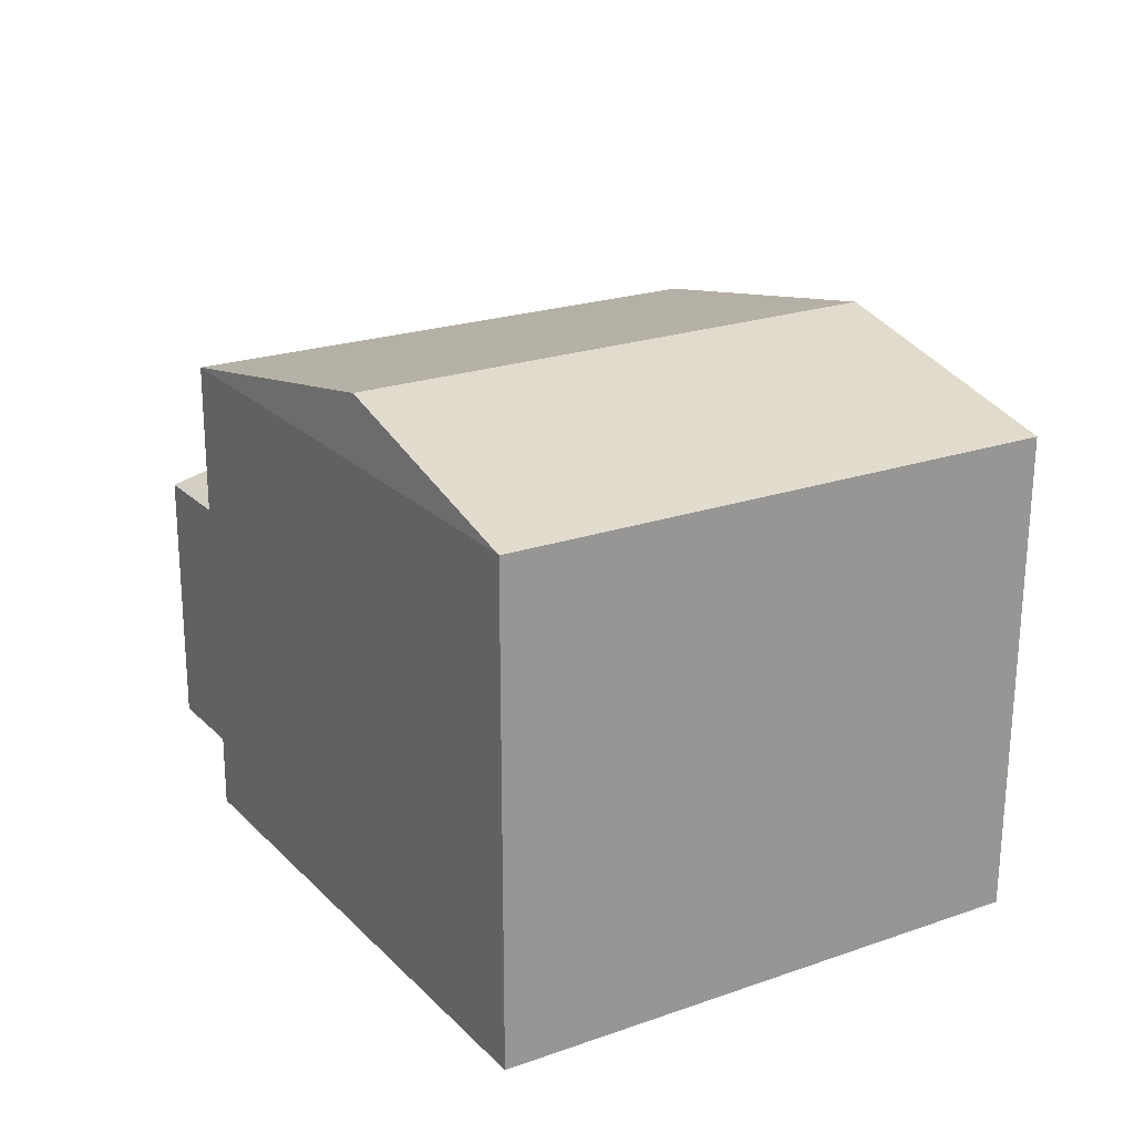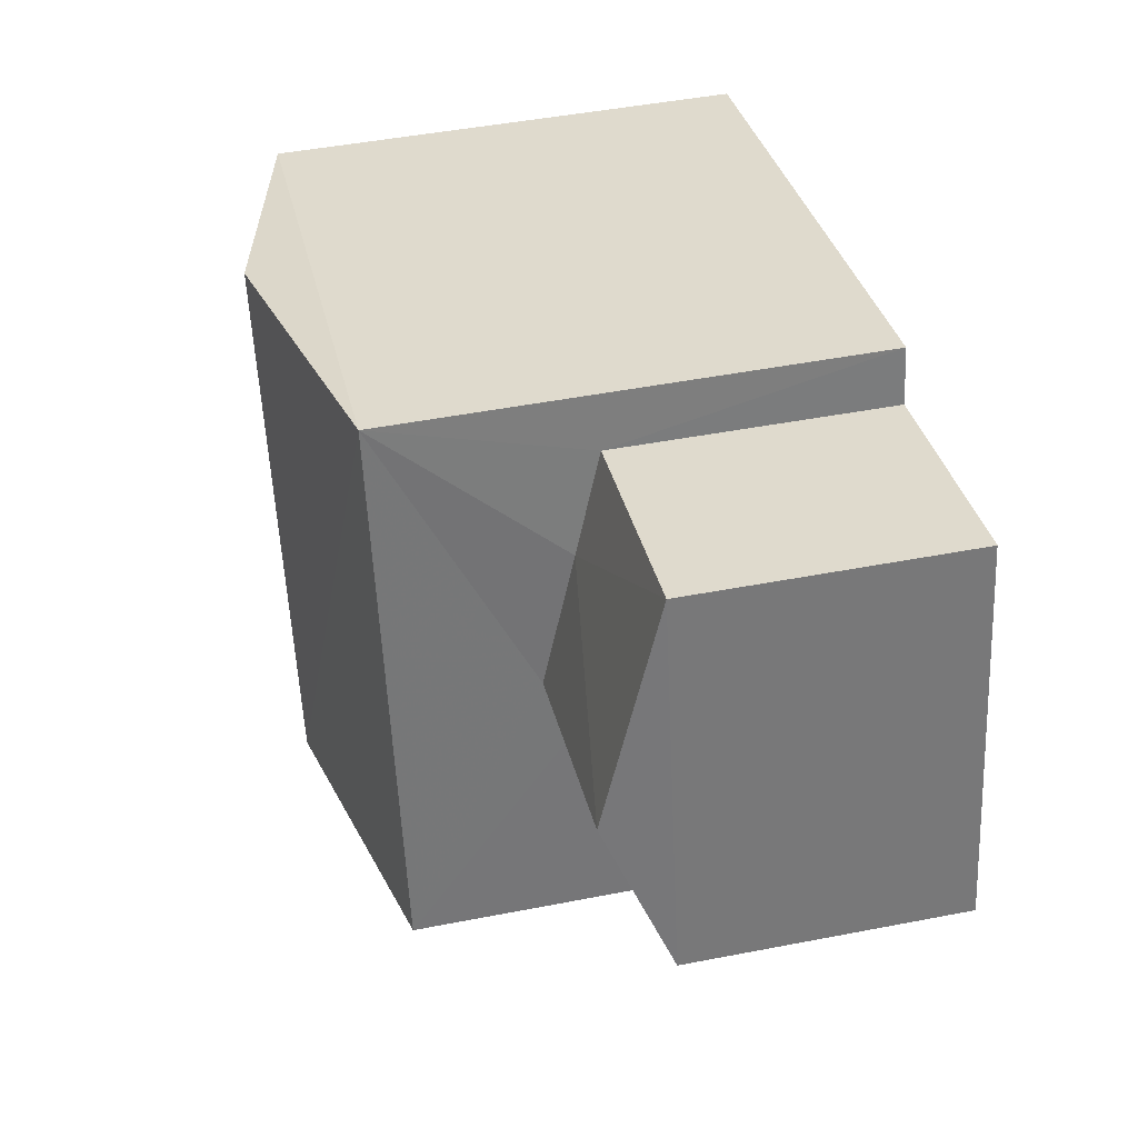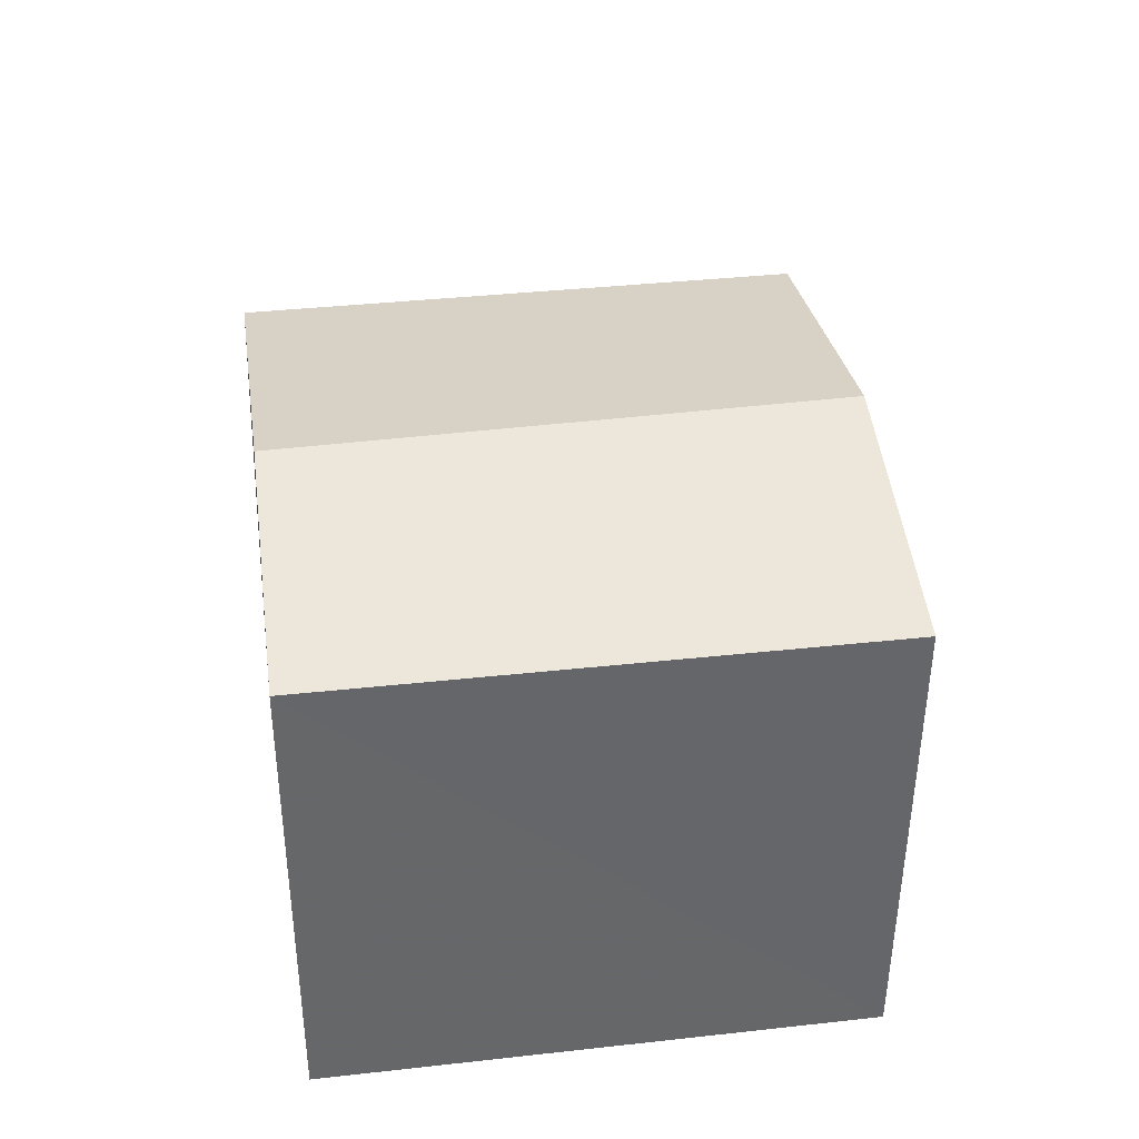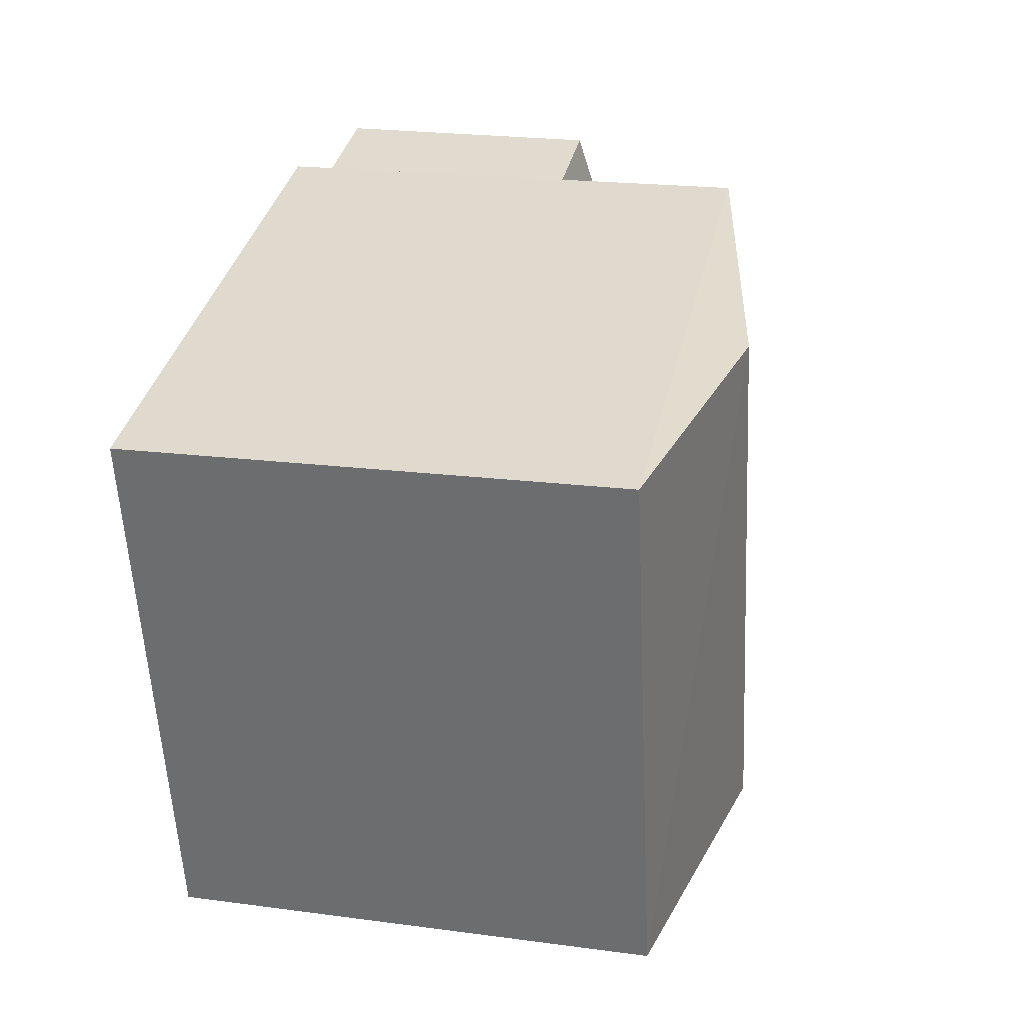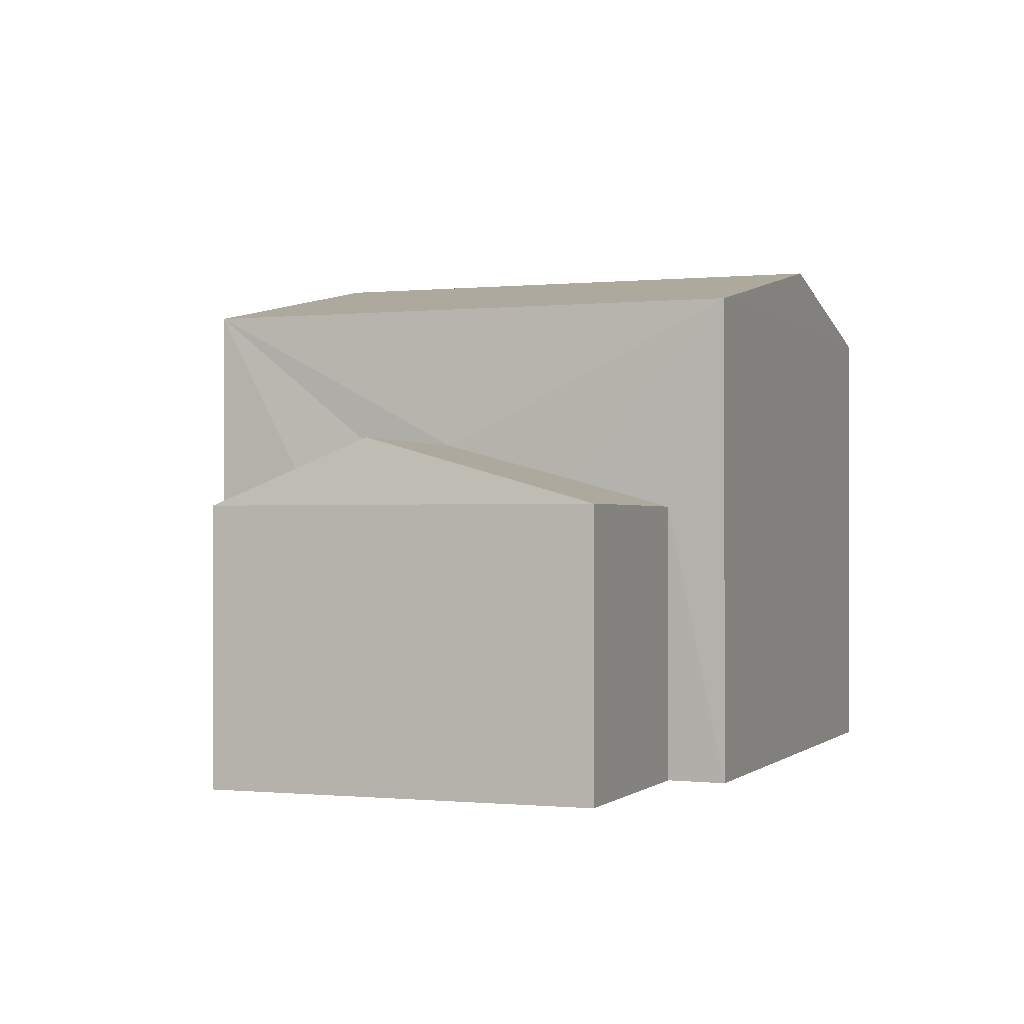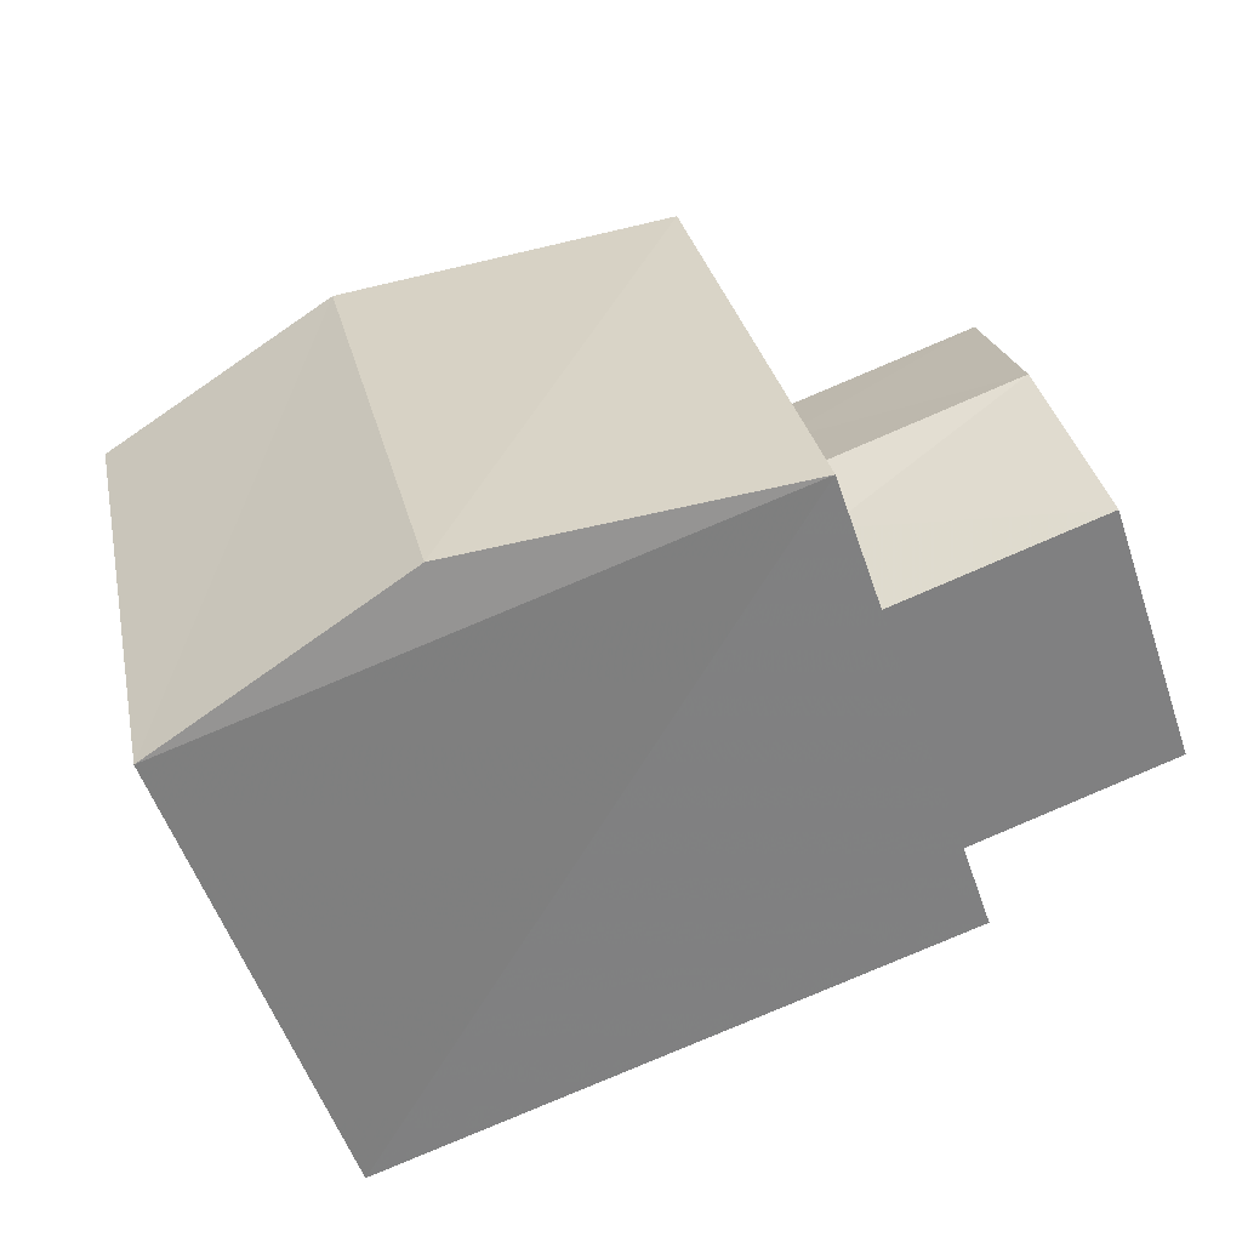
<metadata>
{"format":"obj","ext":"obj","renderer":"f3d","projection":"perspective","resolution":1024,"background":"white","views":[{"elev":22.0,"azim":-108.9,"up":"+Z"},{"elev":45.9,"azim":77.5,"up":"+Y"},{"elev":38.4,"azim":-85.6,"up":"+Z"},{"elev":21.4,"azim":-77.7,"up":"+Y"},{"elev":-0.6,"azim":123.7,"up":"+Z"},{"elev":-56.3,"azim":18.8,"up":"+Y"}]}
</metadata>
<code>
v 1.238e+05 7.862e+05 15.88
v 1.238e+05 7.862e+05 15.88
v 1.238e+05 7.862e+05 15.88
v 1.238e+05 7.862e+05 15.88
v 1.238e+05 7.862e+05 15.88
v 1.238e+05 7.862e+05 15.88
v 1.238e+05 7.862e+05 15.88
v 1.238e+05 7.862e+05 15.88
v 1.238e+05 7.862e+05 19.23
v 1.238e+05 7.862e+05 19.23
v 1.238e+05 7.862e+05 19.69
v 1.238e+05 7.862e+05 20.01
v 1.238e+05 7.862e+05 20.01
v 1.238e+05 7.862e+05 19.57
v 1.238e+05 7.862e+05 19.23
v 1.238e+05 7.862e+05 19.23
v 1.238e+05 7.862e+05 21.76
v 1.238e+05 7.862e+05 22.52
v 1.238e+05 7.862e+05 21.76
v 1.238e+05 7.862e+05 22.52
v 1.238e+05 7.862e+05 21.75
v 1.238e+05 7.862e+05 21.76
f 1 2 3
f 4 1 3
f 2 5 6
f 7 3 8
f 3 6 8
f 3 2 6
f 9 10 11
f 11 10 12
f 13 11 12
f 14 13 12
f 14 12 15
f 16 14 15
f 12 10 15
f 17 18 19
f 20 18 17
f 18 20 21
f 21 20 22
f 3 7 10
f 9 3 10
f 6 15 8
f 6 16 15
f 15 7 8
f 15 10 7
f 3 9 4
f 19 4 9
f 17 19 13
f 5 16 6
f 17 16 5
f 14 16 17
f 17 13 14
f 19 11 13
f 19 9 11
f 20 17 22
f 18 21 19
f 19 1 4
f 19 21 1
f 22 2 1
f 21 22 1
f 2 17 5
f 2 22 17

</code>
